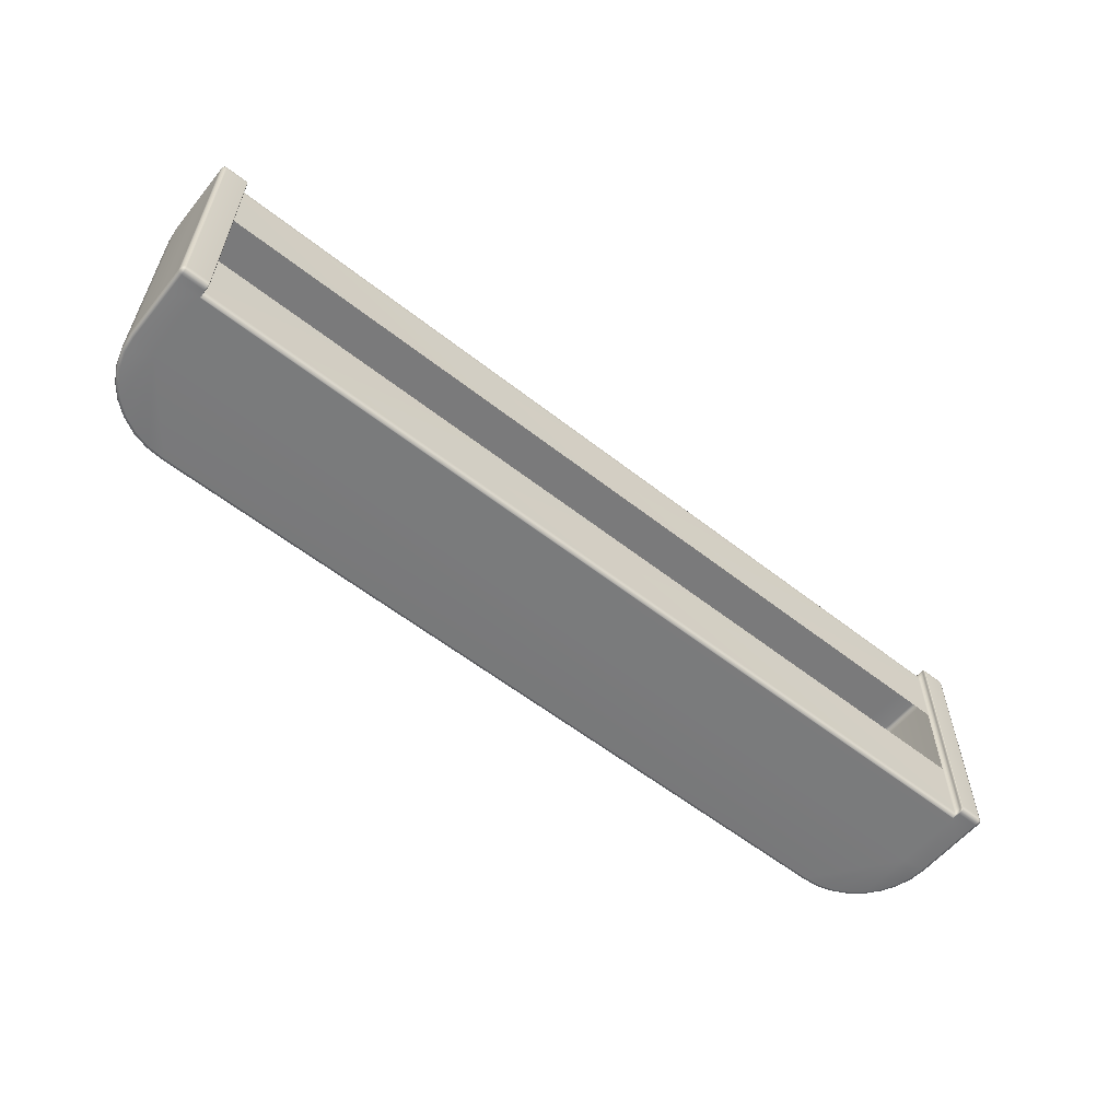
<metadata>
{"format":"obj","ext":"obj","renderer":"f3d","projection":"perspective","resolution":1024,"background":"white","views":[{"elev":-58.2,"azim":141.0,"up":"+Z"}]}
</metadata>
<code>
g EVN_Plastic_Base_02_MO
v -27.36 4.49 -8.528
v -27.36 4.49 -8.732
v 27.36 4.49 -8.732
v 27.36 4.49 -8.528
v -27.36 4.49 -4.352
v 27.36 4.49 -4.352
v -27.36 4.422 -8.896
v -27.38 4.909 -8.902
v -27.38 4.785 -8.954
v -27.36 4.299 -8.948
v 27.36 4.422 -8.896
v 27.36 4.299 -8.948
v 27.38 4.785 -8.954
v 27.38 4.909 -8.902
v 27.36 4.49 5.669
v -27.36 4.49 5.669
v -27.36 4.49 5.465
v 27.36 4.49 5.465
v -27.36 4.49 1.388
v 27.36 4.49 1.388
v 27.36 4.49 5.669
v 27.36 4.49 5.465
v 27.38 4.977 5.471
v 27.38 4.977 5.675
v 27.38 4.977 1.394
v 27.36 4.49 1.388
v 27.38 5.089 5.473
v 27.38 5.089 5.676
v 27.38 5.089 1.395
v 27.38 5.089 -4.36
v 27.38 4.977 -4.358
v 27.36 4.49 -4.352
v 27.36 4.49 -8.528
v 27.43 5.133 5.473
v 27.43 5.133 5.677
v 27.38 4.977 -8.534
v 27.36 4.49 -8.732
v 27.38 4.977 -8.738
v 27.38 5.089 -8.536
v 27.38 5.089 -8.739
v 27.43 5.133 -8.536
v 27.43 5.133 -8.74
v 27.43 5.133 1.396
v 28.83 5.133 5.473
v 28.83 5.133 5.677
v 27.43 5.133 -4.36
v 28.83 5.133 -8.536
v 28.83 5.133 -8.74
v 28.83 5.133 1.396
v 29 5.065 5.473
v 29 5.065 5.677
v 28.83 5.133 -4.36
v 29 5.065 -8.536
v 29 5.065 -8.74
v 29.06 4.901 5.473
v 29.06 4.901 5.677
v 29.06 4.745 5.675
v 29 5.065 -4.36
v 29.06 4.901 -8.536
v 29.06 4.901 -8.74
v 29.06 4.745 -8.738
v 29 5.065 1.396
v 29.06 4.745 5.471
v 29.06 4.258 5.669
v 29.06 4.9 -4.36
v 29.06 4.745 -8.534
v 29.06 4.258 -8.732
v 29.06 4.9 1.396
v 29.06 4.745 -4.358
v 29.06 4.745 1.394
v 29.06 4.258 1.388
v 29.06 4.258 5.465
v 29.06 4.258 -4.352
v 29.06 4.258 -8.528
v 29.06 3.25 5.465
v 29.06 3.25 5.669
v 29.06 3.25 -4.352
v 29.06 3.25 -8.528
v 29.06 3.25 -8.732
v 29.06 3.25 1.388
v 29.06 0.1849 5.465
v 29.06 0.1849 5.669
v 29.06 0.1849 -8.528
v 29.06 0.1849 -8.732
v 29.06 0.1849 -4.352
v 28.96 -0.8528 -8.528
v 28.96 -0.8528 -8.732
v 29.06 0.1849 1.388
v 28.96 -0.8528 5.465
v 28.96 -0.8528 5.669
v 28.66 -1.851 -8.528
v 28.66 -1.851 -8.732
v 28.96 -0.8528 -4.352
v 28.96 -0.8528 1.388
v 28.66 -1.851 5.465
v 28.66 -1.851 5.669
v 28.17 -2.77 -8.528
v 28.17 -2.77 -8.732
v 28.66 -1.851 -4.352
v 28.66 -1.851 1.388
v 28.17 -2.77 5.465
v 28.17 -2.77 5.669
v 27.51 -3.575 -8.528
v 27.51 -3.575 -8.732
v 28.17 -2.77 -4.352
v 28.17 -2.77 1.388
v 27.51 -3.576 5.465
v 27.51 -3.576 5.669
v 26.7 -4.237 -8.528
v 26.7 -4.237 -8.732
v 27.51 -3.576 -4.352
v 27.51 -3.576 1.388
v 26.7 -4.237 5.465
v 26.7 -4.237 5.669
v 25.78 -4.728 -8.528
v 25.78 -4.728 -8.732
v 26.7 -4.237 -4.352
v 26.7 -4.237 1.388
v 25.78 -4.728 5.465
v 25.78 -4.728 5.669
v 24.78 -5.031 -8.528
v 24.78 -5.031 -8.732
v 25.78 -4.728 -4.352
v 25.78 -4.728 1.388
v 24.78 -5.031 5.465
v 24.78 -5.031 5.669
v 23.68 -5.133 -8.528
v 23.68 -5.133 -8.732
v -23.68 -5.133 -8.528
v -23.68 -5.133 -8.732
v -24.78 -5.031 -8.732
v 24.78 -5.031 -4.352
v 24.78 -5.031 1.388
v 23.68 -5.133 5.465
v 23.68 -5.133 5.669
v -23.68 -5.133 5.465
v -23.68 -5.133 5.669
v -24.78 -5.031 5.669
v 23.68 -5.133 1.388
v 23.68 -5.133 -4.352
v -23.68 -5.133 1.388
v -24.78 -5.031 5.465
v -25.78 -4.728 5.669
v -23.68 -5.133 -4.352
v -24.78 -5.031 1.388
v -25.78 -4.728 5.465
v -26.7 -4.237 5.669
v -24.78 -5.031 -4.352
v -25.78 -4.728 1.388
v -26.7 -4.237 5.465
v -27.51 -3.576 5.669
v -24.78 -5.031 -8.528
v -25.78 -4.728 -8.732
v -25.78 -4.728 -4.352
v -25.78 -4.728 -8.528
v -26.7 -4.237 -8.732
v -26.7 -4.237 1.388
v -26.7 -4.237 -4.352
v -26.7 -4.237 -8.528
v -27.51 -3.575 -8.732
v -27.51 -3.576 -4.352
v -27.51 -3.575 -8.528
v -28.17 -2.77 -8.732
v -27.51 -3.576 1.388
v -28.17 -2.77 -8.528
v -28.66 -1.851 -8.732
v -27.51 -3.576 5.465
v -28.17 -2.77 5.669
v -28.17 -2.77 -4.352
v -28.17 -2.77 1.388
v -28.17 -2.77 5.465
v -28.66 -1.851 5.669
v -28.66 -1.851 -8.528
v -28.96 -0.8528 -8.732
v -28.66 -1.851 -4.352
v -28.66 -1.851 1.388
v -28.66 -1.851 5.465
v -28.96 -0.8528 5.669
v -28.96 -0.8528 -8.528
v -29.06 0.1849 -8.732
v -28.96 -0.8528 -4.352
v -28.96 -0.8528 1.388
v -28.96 -0.8528 5.465
v -29.06 0.1849 5.669
v -29.06 0.1849 -8.528
v -29.06 3.25 -8.732
v -29.06 0.1849 -4.352
v -29.06 0.1849 1.388
v -29.06 0.1849 5.465
v -29.06 3.25 5.669
v -29.06 3.25 -8.528
v -29.06 4.258 -8.732
v -29.06 3.25 -4.352
v -29.06 3.25 1.388
v -29.06 3.25 5.465
v -29.06 4.258 5.669
v -29.06 4.258 -8.528
v -29.06 4.258 5.465
v -29.06 4.745 -8.534
v -29.06 4.745 -8.738
v -29.06 4.258 -4.352
v -29.06 4.258 1.388
v -29.06 4.745 5.471
v -29.06 4.745 5.675
v -29.06 4.745 1.394
v -29.06 4.901 5.473
v -29.06 4.901 5.677
v -29 5.065 5.677
v -29.06 4.745 -4.358
v -29.06 4.9 1.396
v -29 5.065 5.473
v -28.83 5.133 5.677
v -29.06 4.9 -4.36
v -29 5.065 1.396
v -28.83 5.133 5.473
v -27.43 5.133 5.677
v -29.06 4.901 -8.536
v -29.06 4.901 -8.74
v -29 5.065 -8.74
v -29 5.065 -4.36
v -28.83 5.133 1.396
v -29 5.065 -8.536
v -28.83 5.133 -8.74
v -27.43 5.133 5.473
v -27.38 5.089 5.676
v -28.83 5.133 -4.36
v -28.83 5.133 -8.536
v -27.43 5.133 -8.74
v -27.43 5.133 1.396
v -27.43 5.133 -4.36
v -27.43 5.133 -8.536
v -27.38 5.089 -8.739
v -27.38 5.089 5.473
v -27.38 4.977 5.675
v -27.38 5.089 1.395
v -27.38 4.977 5.471
v -27.36 4.49 5.669
v -27.36 4.49 5.465
v -27.38 4.977 1.394
v -27.36 4.49 1.388
v -27.36 4.49 -4.352
v -27.38 5.089 -4.36
v -27.38 4.977 -4.358
v -27.36 4.49 -8.528
v -27.38 4.977 -8.534
v -27.36 4.49 -8.732
v -27.38 4.977 -8.738
v -27.38 5.089 -8.536
v 27.38 5.021 5.841
v 27.38 4.977 5.675
v 27.38 5.089 5.676
v 27.43 5.133 5.677
v 27.38 4.909 5.84
v 27.36 4.49 5.669
v 27.43 5.065 5.841
v 27.38 4.89 5.887
v 28.83 5.065 5.841
v 28.83 5.133 5.677
v 29 5.065 5.677
v 27.36 4.422 5.833
v 27.38 4.785 5.891
v 27.42 4.901 5.91
v -27.36 4.422 5.833
v -27.36 4.49 5.669
v 28.83 4.901 5.91
v 27.36 4.299 5.885
v 27.42 4.745 5.908
v -27.38 4.909 5.84
v -27.38 4.977 5.675
v -27.38 5.021 5.841
v -27.38 5.089 5.676
v -27.43 5.133 5.677
v 29 4.901 5.841
v 28.97 5.035 5.811
v 29.06 4.901 5.677
v 28.83 4.745 5.908
v 29 4.745 5.84
v 29.06 4.745 5.675
v 28.99 4.258 5.833
v 29.06 4.258 5.669
v 29.06 3.25 5.669
v 28.83 4.258 5.902
v 28.99 3.25 5.833
v 27.41 4.258 5.902
v -27.41 4.258 5.902
v 28.83 3.251 5.902
v 28.99 0.1885 5.833
v 29.06 0.1849 5.669
v 27.5 3.224 5.902
v 28.83 0.1965 5.902
v 28.89 -0.8395 5.833
v 28.96 -0.8528 5.669
v 28.73 -0.8067 5.902
v 27.44 -0.04745 5.902
v 28.59 -1.824 5.833
v 28.66 -1.851 5.669
v 28.44 -1.761 5.902
v -27.5 3.224 5.902
v 27.97 -2.64 5.902
v -27.44 -0.04745 5.902
v 28.11 -2.731 5.833
v 28.17 -2.77 5.669
v -28.83 0.1965 5.902
v -23.66 -4.901 5.902
v -28.73 -0.8067 5.902
v 27.34 -3.41 5.902
v 27.46 -3.527 5.833
v 27.51 -3.576 5.669
v 26.57 -4.042 5.902
v 26.66 -4.18 5.833
v 26.7 -4.237 5.669
v 25.69 -4.513 5.902
v 25.75 -4.665 5.833
v 25.78 -4.728 5.669
v 24.74 -4.802 5.902
v 24.77 -4.964 5.833
v 24.78 -5.031 5.669
v 23.66 -4.901 5.902
v 23.67 -5.065 5.833
v 23.68 -5.133 5.669
v -23.68 -5.133 5.669
v -23.67 -5.065 5.833
v -24.78 -5.031 5.669
v -24.77 -4.964 5.833
v -25.78 -4.728 5.669
v -24.74 -4.802 5.902
v -25.75 -4.665 5.833
v -26.7 -4.237 5.669
v -25.69 -4.513 5.902
v -26.66 -4.18 5.833
v -27.51 -3.576 5.669
v -26.57 -4.042 5.902
v -27.46 -3.527 5.833
v -28.17 -2.77 5.669
v -27.34 -3.41 5.902
v -28.11 -2.731 5.833
v -28.66 -1.851 5.669
v -27.97 -2.64 5.902
v -28.59 -1.824 5.833
v -28.96 -0.8528 5.669
v -28.44 -1.761 5.902
v -28.89 -0.8395 5.833
v -29.06 0.1849 5.669
v -28.99 0.1885 5.833
v -29.06 3.25 5.669
v -28.99 3.25 5.833
v -28.83 3.251 5.902
v -28.99 4.258 5.833
v -29.06 4.258 5.669
v -29.06 4.745 5.675
v -28.83 4.258 5.902
v -29 4.745 5.84
v -29.06 4.901 5.677
v -28.83 4.745 5.908
v -29 4.901 5.841
v -29 5.065 5.677
v -27.42 4.745 5.908
v -28.83 4.901 5.91
v -27.36 4.299 5.885
v -27.38 4.785 5.891
v -27.42 4.901 5.91
v -27.38 4.89 5.887
v -27.43 5.065 5.841
v -28.83 5.065 5.841
v -28.83 5.133 5.677
v -28.97 5.035 5.811
v 27.38 4.977 -8.738
v 27.38 5.021 -8.904
v 27.38 5.089 -8.739
v 27.43 5.133 -8.74
v 27.38 4.909 -8.902
v 27.36 4.49 -8.732
v 27.36 4.422 -8.896
v -27.36 4.422 -8.896
v -27.36 4.49 -8.732
v 27.36 4.299 -8.948
v -27.38 4.909 -8.902
v -27.38 4.977 -8.738
v -27.36 4.299 -8.948
v -27.41 4.258 -8.964
v 27.38 4.89 -8.95
v 27.38 4.785 -8.954
v 27.43 5.065 -8.904
v -27.38 5.021 -8.904
v -27.38 5.089 -8.739
v -27.43 5.133 -8.74
v 27.42 4.901 -8.972
v 27.42 4.745 -8.971
v 28.83 5.065 -8.904
v 28.83 5.133 -8.74
v 29 5.065 -8.74
v 28.83 4.901 -8.972
v -27.38 4.89 -8.95
v -27.38 4.785 -8.954
v -27.43 5.065 -8.904
v -27.42 4.901 -8.972
v -28.83 5.065 -8.904
v -28.83 5.133 -8.74
v -29 5.065 -8.74
v -27.42 4.745 -8.971
v -28.83 4.901 -8.972
v -28.97 5.035 -8.874
v -29 4.901 -8.904
v -29.06 4.901 -8.74
v -28.83 4.745 -8.971
v -29 4.745 -8.902
v -29.06 4.745 -8.738
v -28.99 4.258 -8.896
v -29.06 4.258 -8.732
v -29.06 3.25 -8.732
v -28.83 4.258 -8.964
v -28.99 3.25 -8.896
v -28.83 3.251 -8.964
v -28.99 0.1885 -8.896
v -29.06 0.1849 -8.732
v -28.83 0.1965 -8.964
v -28.89 -0.8395 -8.896
v -28.96 -0.8528 -8.732
v -27.5 3.224 -8.964
v -28.73 -0.8067 -8.964
v -27.44 -0.04745 -8.964
v -28.44 -1.761 -8.964
v 27.44 -0.04745 -8.964
v -28.59 -1.824 -8.896
v -28.66 -1.851 -8.732
v 27.5 3.224 -8.964
v -27.97 -2.64 -8.964
v -28.11 -2.731 -8.896
v -28.17 -2.77 -8.732
v -27.34 -3.41 -8.964
v -27.46 -3.527 -8.896
v -27.51 -3.575 -8.732
v -26.57 -4.042 -8.964
v -26.66 -4.18 -8.896
v -26.7 -4.237 -8.732
v -25.69 -4.513 -8.964
v -25.75 -4.665 -8.896
v -25.78 -4.728 -8.732
v -24.74 -4.802 -8.964
v -24.77 -4.964 -8.896
v -24.78 -5.031 -8.732
v -23.66 -4.901 -8.964
v -23.67 -5.065 -8.896
v -23.68 -5.133 -8.732
v 23.67 -5.065 -8.896
v 23.68 -5.133 -8.732
v 24.78 -5.031 -8.732
v 23.66 -4.901 -8.964
v 24.74 -4.802 -8.964
v 25.69 -4.513 -8.964
v 24.77 -4.964 -8.896
v 25.78 -4.728 -8.732
v 25.75 -4.665 -8.896
v 26.7 -4.237 -8.732
v 26.66 -4.18 -8.896
v 27.51 -3.575 -8.732
v 26.57 -4.042 -8.964
v 27.46 -3.527 -8.896
v 28.17 -2.77 -8.732
v 27.34 -3.41 -8.964
v 28.11 -2.731 -8.896
v 28.66 -1.851 -8.732
v 27.97 -2.64 -8.964
v 28.59 -1.824 -8.896
v 28.96 -0.8528 -8.732
v 28.44 -1.761 -8.964
v 28.89 -0.8395 -8.896
v 29.06 0.1849 -8.732
v 28.73 -0.8067 -8.964
v 28.99 0.1885 -8.896
v 29.06 3.25 -8.732
v 28.83 0.1965 -8.964
v 28.99 3.25 -8.896
v 28.83 3.251 -8.964
v 28.99 4.258 -8.896
v 29.06 4.258 -8.732
v 29.06 4.745 -8.738
v 27.41 4.258 -8.964
v 28.83 4.258 -8.964
v 28.83 4.745 -8.971
v 29 4.745 -8.902
v 29.06 4.901 -8.74
v 29 4.901 -8.904
v 28.97 5.035 -8.874
g EVN_Plastic_Base_02_MO_0
f 3 2 1
f 4 3 1
f 4 1 5
f 6 4 5
f 9 8 7
f 10 9 7
f 13 12 11
f 14 13 11
f 17 16 15
f 18 17 15
f 19 17 18
f 20 19 18
f 23 22 21
f 24 23 21
f 23 25 22
f 25 26 22
f 27 23 24
f 28 27 24
f 23 27 29
f 25 23 29
f 29 30 25
f 26 25 31
f 30 31 25
f 32 26 31
f 33 32 31
f 34 27 28
f 27 34 29
f 35 34 28
f 36 33 31
f 31 30 36
f 37 33 36
f 38 37 36
f 36 39 38
f 30 39 36
f 39 40 38
f 40 39 41
f 39 30 41
f 42 40 41
f 34 43 29
f 29 43 30
f 44 34 35
f 34 44 43
f 45 44 35
f 30 46 41
f 43 46 30
f 42 41 47
f 41 46 47
f 48 42 47
f 44 49 43
f 43 49 46
f 50 44 45
f 44 50 49
f 51 50 45
f 46 52 47
f 49 52 46
f 48 47 53
f 47 52 53
f 54 48 53
f 55 50 51
f 56 55 51
f 56 57 55
f 58 52 49
f 52 58 53
f 54 53 59
f 53 58 59
f 60 54 59
f 61 60 59
f 50 62 49
f 62 58 49
f 50 55 62
f 57 63 55
f 63 57 64
f 58 65 59
f 65 58 62
f 66 61 59
f 59 65 66
f 61 66 67
f 55 68 62
f 68 65 62
f 55 63 68
f 65 68 69
f 65 69 66
f 63 70 68
f 68 70 69
f 70 63 71
f 69 70 71
f 72 63 64
f 63 72 71
f 69 73 66
f 73 69 71
f 66 74 67
f 73 74 66
f 75 72 64
f 76 75 64
f 73 71 77
f 74 73 77
f 67 74 78
f 78 74 77
f 79 67 78
f 80 71 72
f 75 80 72
f 71 80 77
f 81 75 76
f 75 81 80
f 82 81 76
f 79 78 83
f 78 77 83
f 84 79 83
f 77 80 85
f 77 85 83
f 84 83 86
f 83 85 86
f 87 84 86
f 81 88 80
f 80 88 85
f 89 81 82
f 81 89 88
f 90 89 82
f 87 86 91
f 92 87 91
f 85 93 86
f 86 93 91
f 85 88 94
f 89 94 88
f 93 85 94
f 95 89 90
f 89 95 94
f 96 95 90
f 92 91 97
f 98 92 97
f 93 99 91
f 91 99 97
f 93 94 100
f 95 100 94
f 99 93 100
f 101 95 96
f 95 101 100
f 102 101 96
f 98 97 103
f 104 98 103
f 99 105 97
f 97 105 103
f 99 100 106
f 101 106 100
f 105 99 106
f 107 101 102
f 101 107 106
f 108 107 102
f 104 103 109
f 110 104 109
f 105 111 103
f 103 111 109
f 105 106 112
f 107 112 106
f 111 105 112
f 113 107 108
f 107 113 112
f 114 113 108
f 110 109 115
f 116 110 115
f 111 117 109
f 109 117 115
f 111 112 118
f 113 118 112
f 117 111 118
f 119 113 114
f 113 119 118
f 120 119 114
f 116 115 121
f 122 116 121
f 117 123 115
f 115 123 121
f 117 118 124
f 119 124 118
f 123 117 124
f 125 119 120
f 119 125 124
f 126 125 120
f 122 121 127
f 128 122 127
f 127 129 128
f 129 130 128
f 130 129 131
f 123 132 121
f 121 132 127
f 123 124 133
f 125 133 124
f 132 123 133
f 134 125 126
f 125 134 133
f 135 134 126
f 134 135 136
f 135 137 136
f 137 138 136
f 134 139 133
f 132 133 139
f 139 134 136
f 132 140 127
f 140 132 139
f 129 127 140
f 139 141 140
f 141 139 136
f 138 142 136
f 138 143 142
f 141 144 140
f 144 129 140
f 145 141 136
f 144 141 145
f 142 145 136
f 143 146 142
f 143 147 146
f 129 144 148
f 148 144 145
f 149 145 142
f 146 149 142
f 147 150 146
f 147 151 150
f 152 129 148
f 129 152 131
f 131 152 153
f 148 145 154
f 152 148 154
f 145 149 154
f 152 155 153
f 155 152 154
f 153 155 156
f 157 149 146
f 150 157 146
f 154 149 158
f 155 154 158
f 149 157 158
f 155 159 156
f 159 155 158
f 156 159 160
f 158 157 161
f 159 158 161
f 159 162 160
f 162 159 161
f 160 162 163
f 164 157 150
f 157 164 161
f 162 165 163
f 163 165 166
f 167 164 150
f 151 167 150
f 151 168 167
f 162 161 169
f 165 162 169
f 164 170 161
f 170 164 167
f 170 169 161
f 168 171 167
f 171 170 167
f 168 172 171
f 165 173 166
f 166 173 174
f 165 169 175
f 173 165 175
f 170 176 169
f 176 170 171
f 176 175 169
f 172 177 171
f 177 176 171
f 172 178 177
f 173 179 174
f 174 179 180
f 173 175 181
f 179 173 181
f 176 182 175
f 182 176 177
f 182 181 175
f 178 183 177
f 183 182 177
f 178 184 183
f 179 185 180
f 180 185 186
f 179 181 187
f 181 182 187
f 185 179 187
f 188 182 183
f 182 188 187
f 184 189 183
f 189 188 183
f 184 190 189
f 185 191 186
f 186 191 192
f 185 187 193
f 191 185 193
f 187 188 194
f 194 188 189
f 193 187 194
f 190 195 189
f 195 194 189
f 190 196 195
f 191 197 192
f 191 193 197
f 195 198 194
f 196 198 195
f 197 199 192
f 199 200 192
f 193 201 197
f 199 197 201
f 193 194 202
f 198 202 194
f 201 193 202
f 203 198 196
f 202 198 203
f 204 203 196
f 201 202 205
f 205 202 203
f 203 204 206
f 204 207 206
f 207 208 206
f 209 201 205
f 209 199 201
f 210 205 203
f 205 210 209
f 206 210 203
f 208 211 206
f 208 212 211
f 199 209 213
f 210 213 209
f 214 210 206
f 211 214 206
f 212 215 211
f 212 216 215
f 217 199 213
f 200 199 217
f 218 200 217
f 218 217 219
f 213 210 220
f 210 214 220
f 217 213 220
f 221 214 211
f 215 221 211
f 214 221 220
f 217 222 219
f 222 217 220
f 219 222 223
f 216 224 215
f 216 225 224
f 222 220 226
f 221 226 220
f 222 227 223
f 227 222 226
f 223 227 228
f 229 221 215
f 224 229 215
f 226 221 230
f 227 226 230
f 221 229 230
f 227 231 228
f 231 227 230
f 228 231 232
f 225 233 224
f 233 225 234
f 235 229 224
f 229 235 230
f 233 235 224
f 236 233 234
f 235 233 236
f 234 237 236
f 237 238 236
f 236 238 239
f 239 235 236
f 238 240 239
f 239 240 241
f 235 242 230
f 231 230 242
f 235 239 242
f 243 239 241
f 239 243 242
f 243 241 244
f 245 243 244
f 243 245 242
f 245 244 246
f 247 245 246
f 248 231 242
f 245 248 242
f 248 245 247
f 231 248 232
f 232 248 247
f 251 250 249
f 251 249 252
f 250 253 249
f 253 250 254
f 249 255 252
f 249 253 256
f 249 256 255
f 252 255 257
f 258 252 257
f 258 257 259
f 260 253 254
f 253 261 256
f 261 253 260
f 256 262 255
f 262 256 261
f 263 260 254
f 264 263 254
f 255 262 265
f 257 255 265
f 266 261 260
f 260 263 266
f 267 262 261
f 262 267 265
f 267 261 266
f 268 263 264
f 269 268 264
f 270 268 269
f 271 270 269
f 270 271 272
f 265 273 257
f 273 274 257
f 257 274 259
f 259 274 273
f 275 259 273
f 265 276 273
f 267 276 265
f 273 277 275
f 276 277 273
f 277 278 275
f 278 277 279
f 277 276 279
f 280 278 279
f 281 280 279
f 276 267 282
f 276 282 279
f 283 281 279
f 283 279 282
f 267 284 282
f 284 267 266
f 285 284 266
f 286 282 284
f 286 283 282
f 281 283 287
f 288 281 287
f 289 286 284
f 284 285 289
f 283 286 290
f 287 283 290
f 290 286 289
f 287 291 288
f 291 292 288
f 290 293 287
f 293 291 287
f 294 290 289
f 294 293 290
f 291 295 292
f 295 296 292
f 293 297 291
f 294 297 293
f 297 295 291
f 289 298 294
f 285 298 289
f 294 299 297
f 297 299 295
f 298 300 294
f 295 301 296
f 299 301 295
f 301 302 296
f 303 300 298
f 300 304 294
f 305 300 303
f 299 306 301
f 294 306 299
f 301 307 302
f 306 307 301
f 307 308 302
f 306 309 307
f 294 309 306
f 307 310 308
f 309 310 307
f 310 311 308
f 309 312 310
f 294 312 309
f 310 313 311
f 312 313 310
f 313 314 311
f 294 315 312
f 312 315 313
f 313 316 314
f 315 316 313
f 316 317 314
f 294 318 315
f 315 318 316
f 304 318 294
f 316 319 317
f 318 319 316
f 318 304 319
f 319 320 317
f 321 320 319
f 322 321 319
f 304 322 319
f 321 322 323
f 322 324 323
f 322 304 324
f 323 324 325
f 304 326 324
f 304 300 326
f 324 327 325
f 324 326 327
f 325 327 328
f 326 329 327
f 326 300 329
f 327 330 328
f 327 329 330
f 328 330 331
f 329 332 330
f 329 300 332
f 330 333 331
f 330 332 333
f 331 333 334
f 332 335 333
f 332 300 335
f 333 336 334
f 333 335 336
f 334 336 337
f 335 300 338
f 335 338 336
f 336 339 337
f 336 338 339
f 337 339 340
f 338 300 341
f 338 341 339
f 341 300 305
f 339 342 340
f 339 341 342
f 341 305 342
f 340 342 343
f 342 305 344
f 342 344 343
f 305 303 344
f 345 343 344
f 346 344 303
f 346 345 344
f 347 346 303
f 347 303 298
f 347 298 285
f 345 346 348
f 349 345 348
f 350 349 348
f 346 347 351
f 351 347 285
f 348 346 351
f 352 350 348
f 353 350 352
f 348 351 354
f 352 348 354
f 355 353 352
f 355 352 354
f 356 353 355
f 351 285 357
f 354 351 357
f 358 355 354
f 358 354 357
f 357 285 359
f 359 285 266
f 263 359 266
f 360 359 263
f 360 357 359
f 268 360 263
f 361 357 360
f 361 358 357
f 362 360 268
f 362 361 360
f 270 362 268
f 361 362 363
f 362 270 363
f 361 363 358
f 363 270 272
f 363 364 358
f 363 272 364
f 355 358 364
f 272 365 364
f 364 365 356
f 366 355 364
f 366 356 355
f 366 364 356
f 369 368 367
f 368 369 370
f 368 371 367
f 367 371 372
f 371 373 372
f 372 373 374
f 375 372 374
f 374 373 376
f 374 377 375
f 377 378 375
f 379 374 376
f 379 376 380
f 368 381 371
f 381 382 371
f 383 368 370
f 381 368 383
f 378 377 384
f 385 378 384
f 385 384 386
f 381 387 382
f 387 381 383
f 382 388 376
f 387 388 382
f 383 370 389
f 370 390 389
f 389 390 391
f 387 383 392
f 387 392 388
f 383 389 392
f 384 377 393
f 377 394 393
f 384 393 395
f 384 395 386
f 396 393 394
f 393 396 395
f 386 395 397
f 398 386 397
f 398 397 399
f 400 396 394
f 400 394 379
f 380 400 379
f 395 396 401
f 397 395 401
f 396 400 401
f 397 402 399
f 399 402 403
f 403 402 397
f 401 403 397
f 404 399 403
f 400 405 401
f 401 405 403
f 403 406 404
f 405 406 403
f 406 407 404
f 407 406 408
f 406 405 408
f 409 407 408
f 410 409 408
f 405 400 411
f 405 411 408
f 400 380 411
f 412 410 408
f 412 408 411
f 413 411 380
f 413 412 411
f 410 412 414
f 415 410 414
f 412 413 416
f 414 412 416
f 414 417 415
f 417 418 415
f 419 413 380
f 416 413 419
f 416 420 414
f 420 417 414
f 421 420 416
f 421 416 419
f 421 422 420
f 420 422 417
f 423 421 419
f 417 424 418
f 422 424 417
f 424 425 418
f 426 419 380
f 426 423 419
f 422 427 424
f 421 427 422
f 424 428 425
f 427 428 424
f 428 429 425
f 427 430 428
f 421 430 427
f 428 431 429
f 430 431 428
f 431 432 429
f 430 433 431
f 421 433 430
f 431 434 432
f 433 434 431
f 434 435 432
f 433 436 434
f 421 436 433
f 434 437 435
f 436 437 434
f 437 438 435
f 421 439 436
f 436 439 437
f 437 440 438
f 439 440 437
f 440 441 438
f 421 442 439
f 439 442 440
f 442 421 423
f 440 443 441
f 442 443 440
f 443 444 441
f 443 445 444
f 445 443 442
f 445 446 444
f 446 445 447
f 448 442 423
f 448 445 442
f 448 423 449
f 449 423 450
f 445 451 447
f 445 448 451
f 448 449 451
f 447 451 452
f 451 449 453
f 451 453 452
f 449 450 453
f 452 453 454
f 453 455 454
f 453 450 455
f 454 455 456
f 450 457 455
f 450 423 457
f 455 458 456
f 455 457 458
f 456 458 459
f 457 460 458
f 457 423 460
f 458 461 459
f 458 460 461
f 459 461 462
f 460 463 461
f 460 423 463
f 461 464 462
f 461 463 464
f 462 464 465
f 463 466 464
f 463 423 466
f 464 467 465
f 464 466 467
f 465 467 468
f 466 423 469
f 466 469 467
f 467 470 468
f 467 469 470
f 471 468 470
f 469 423 472
f 469 472 470
f 472 423 426
f 473 471 470
f 473 470 472
f 474 472 426
f 474 473 472
f 471 473 475
f 476 471 475
f 477 476 475
f 474 426 478
f 478 426 380
f 376 478 380
f 388 478 376
f 473 474 479
f 479 474 478
f 479 478 388
f 475 473 479
f 480 479 388
f 475 479 480
f 392 480 388
f 481 477 475
f 481 475 480
f 482 477 481
f 392 483 480
f 483 481 480
f 483 482 481
f 483 392 389
f 391 482 483
f 484 483 389
f 484 391 483
f 484 389 391

</code>
